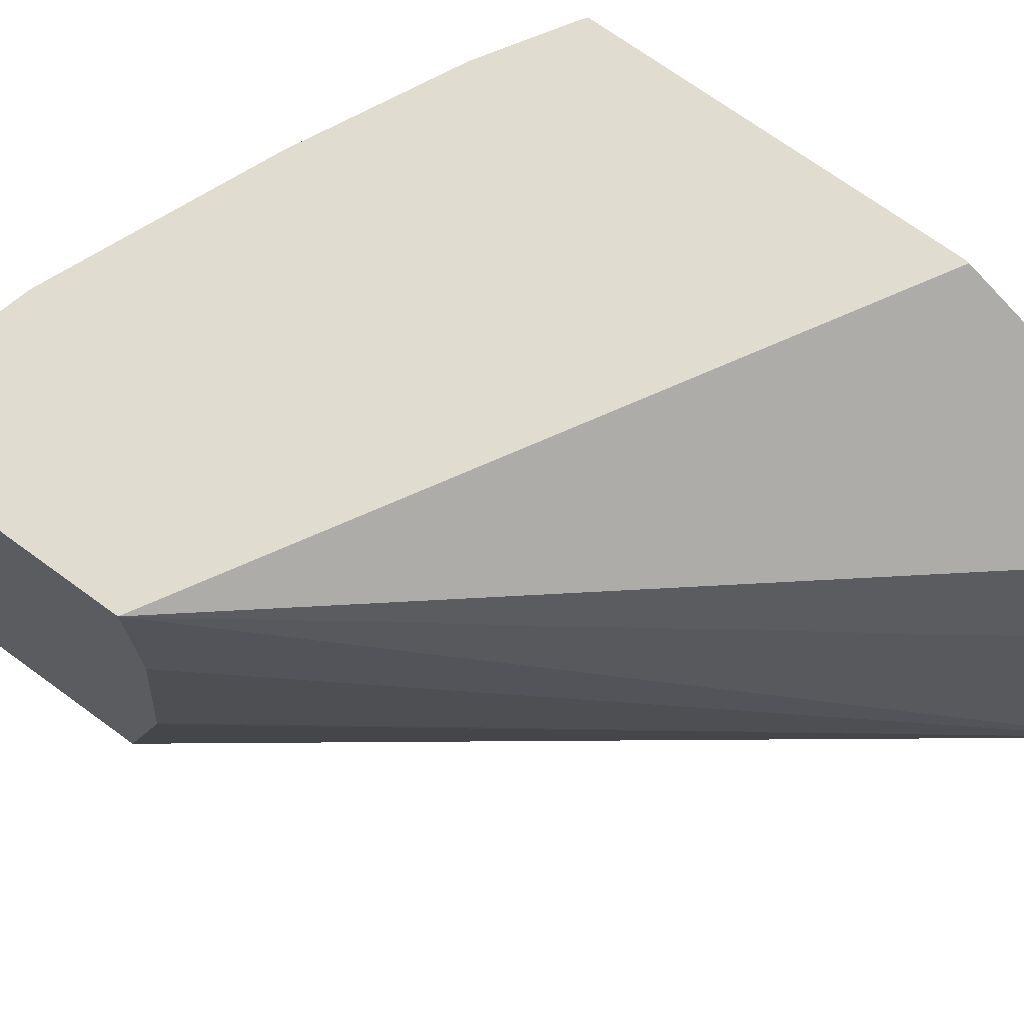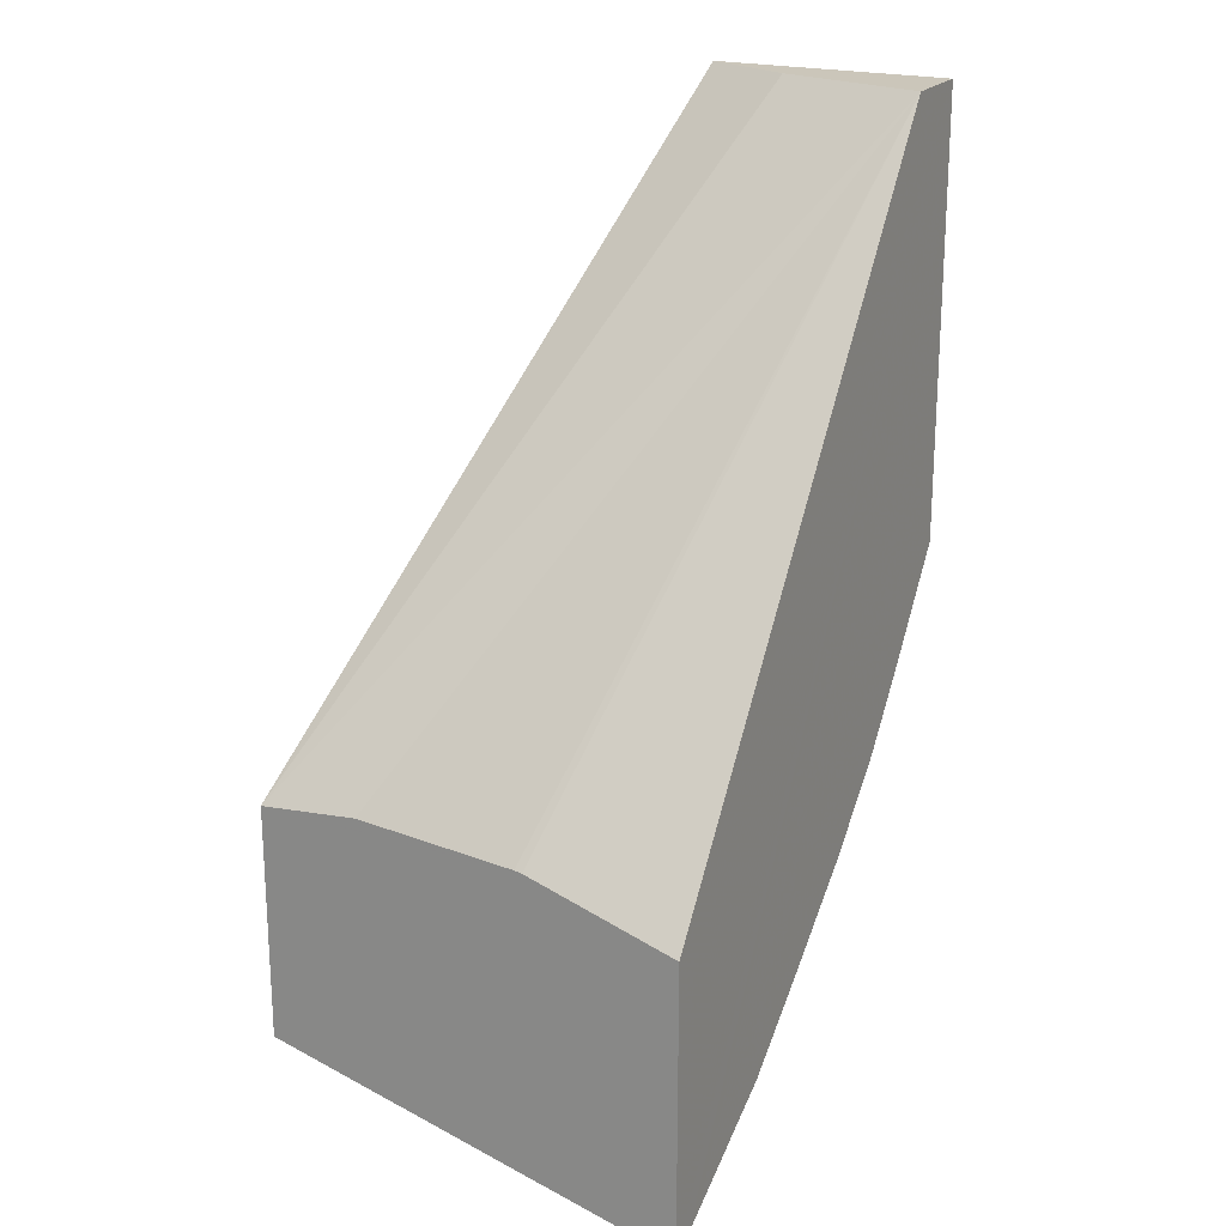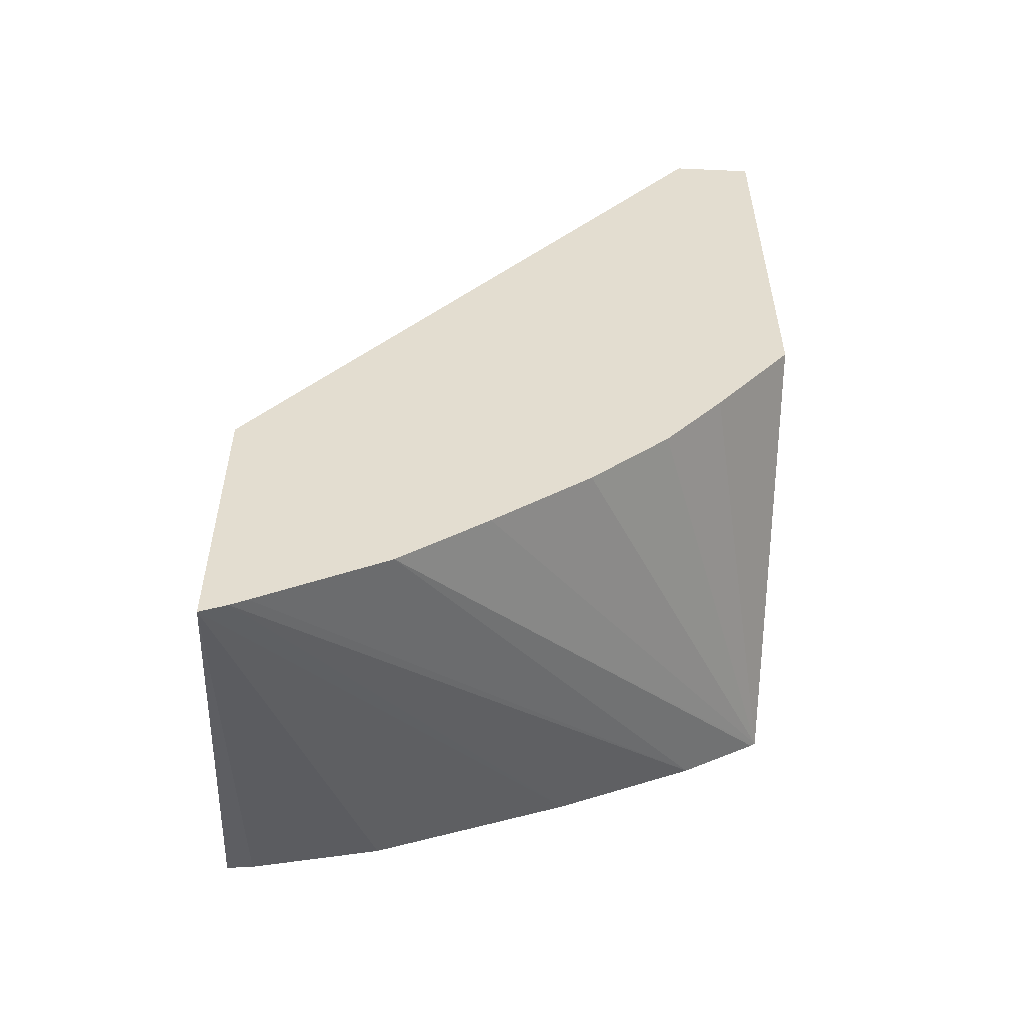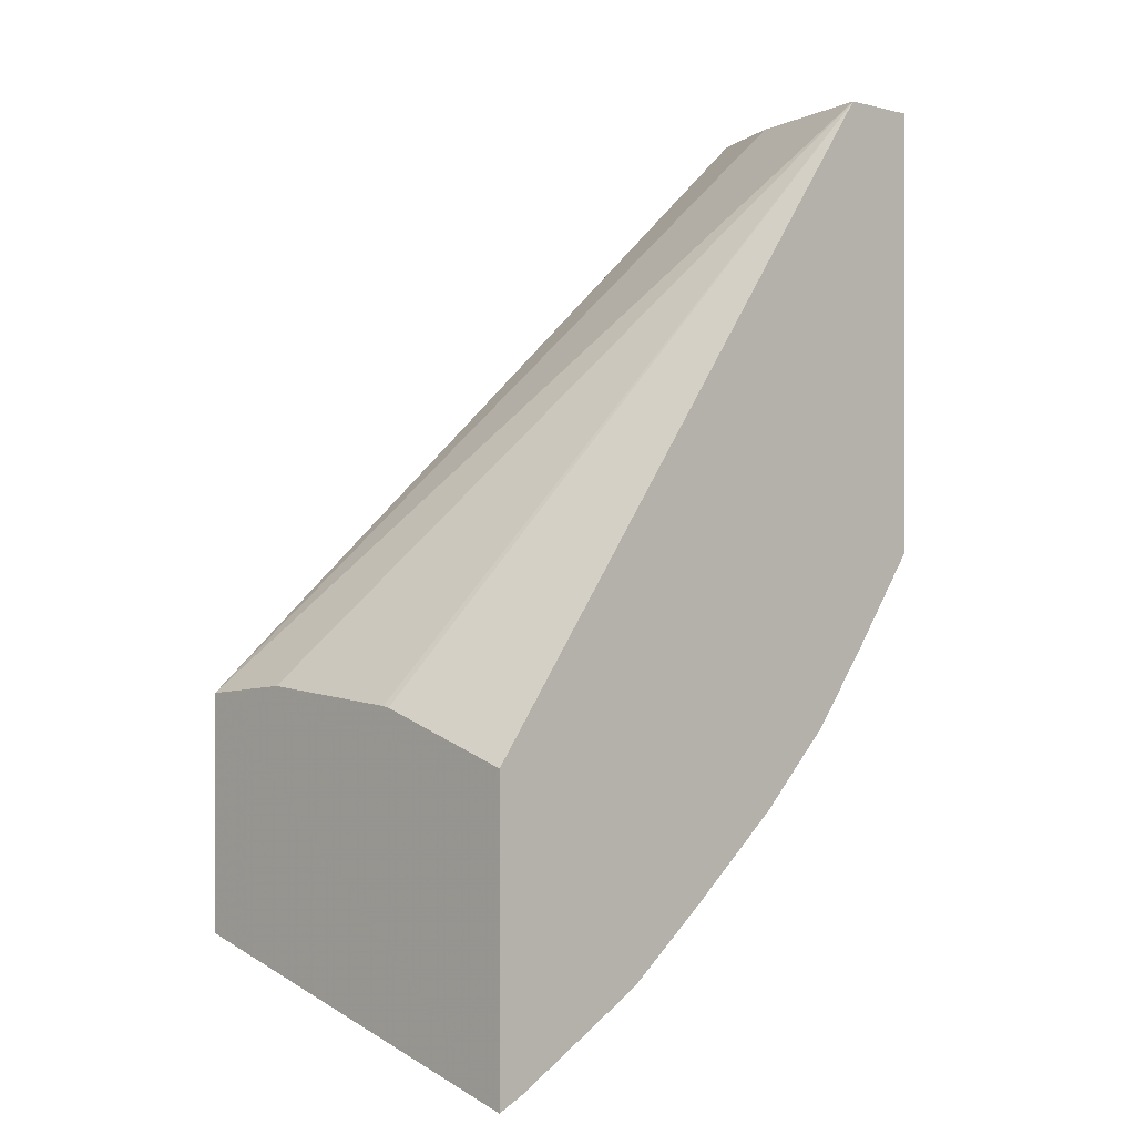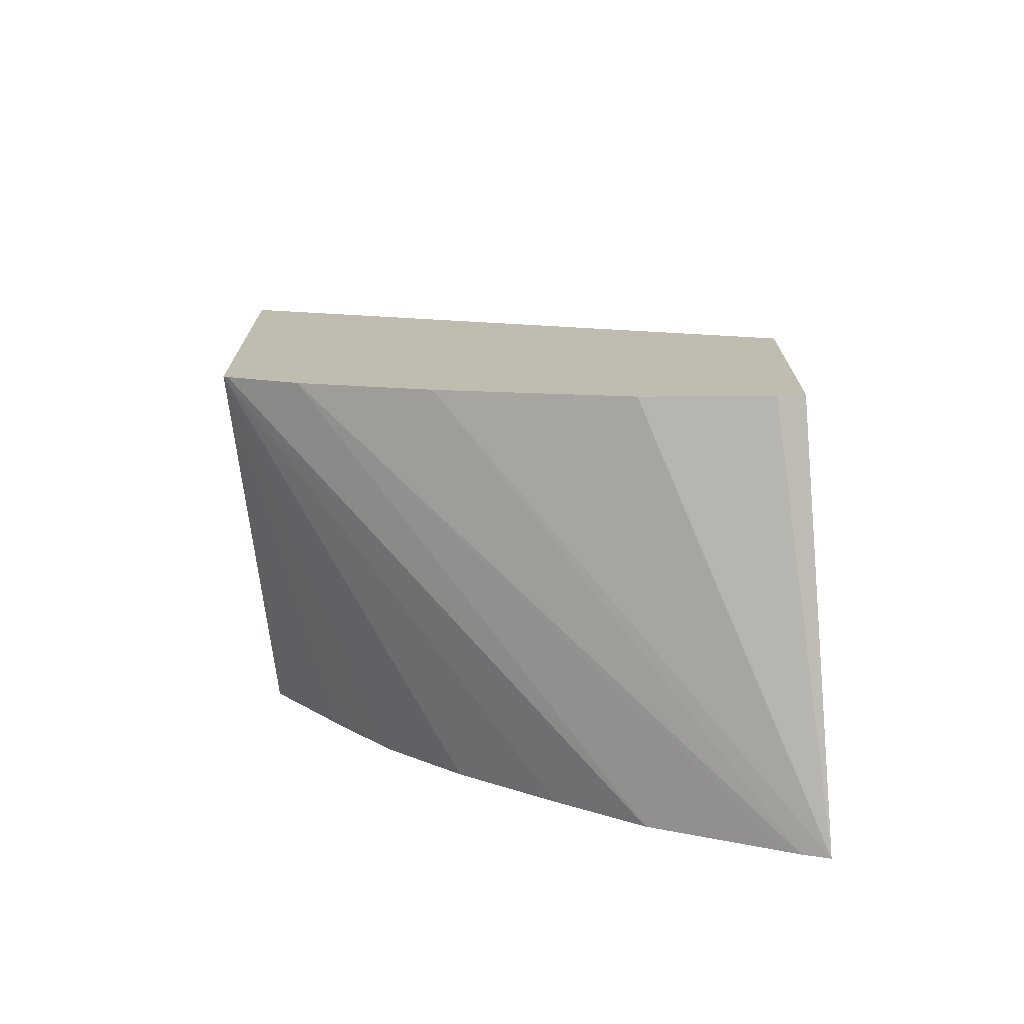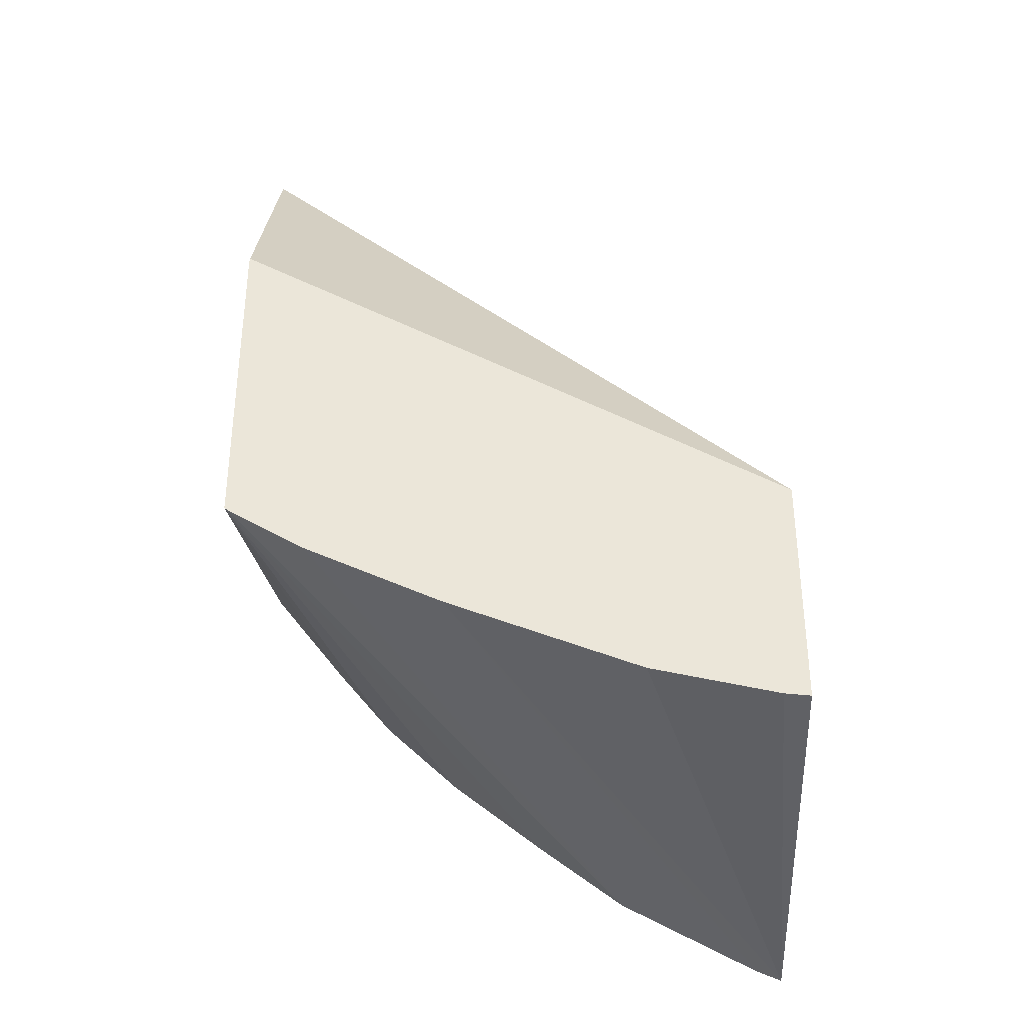
<metadata>
{"format":"obj","ext":"obj","renderer":"f3d","projection":"perspective","resolution":1024,"background":"white","views":[{"elev":69.4,"azim":-53.6,"up":"+Y"},{"elev":21.1,"azim":-62.7,"up":"+Z"},{"elev":-55.2,"azim":-2.7,"up":"+Z"},{"elev":-0.6,"azim":-44.2,"up":"+Z"},{"elev":-72.6,"azim":-176.3,"up":"+Z"},{"elev":-35.4,"azim":-178.9,"up":"+Z"}]}
</metadata>
<code>
v -0.003265 0.1424 0.04046
v -0.003567 0.1417 0.04046
v -0.003265 0.1406 0.04046
v -0.003265 0.1436 0.03847
v -0.003269 0.1436 0.0385
v -0.007331 0.1436 0.0362
v -0.003866 0.1406 0.04046
v -0.003265 0.1406 0.03721
v -0.003265 0.1436 0.0361
v -0.007331 0.1436 0.0345
v -0.007331 0.1429 0.03627
v -0.007331 0.1417 0.03618
v -0.007331 0.1417 0.03617
v -0.007331 0.1416 0.03613
v -0.007331 0.1406 0.03583
v -0.003831 0.1406 0.03646
v -0.004252 0.1406 0.03594
v -0.004814 0.1406 0.0354
v -0.005509 0.1406 0.03484
v -0.003278 0.1436 0.03609
v -0.007145 0.1436 0.03452
v -0.007331 0.1406 0.03372
v -0.006134 0.1406 0.03435
v -0.003299 0.1436 0.03607
v -0.006236 0.1436 0.03473
v -0.00484 0.1436 0.03528
v -0.007145 0.1406 0.0338
v -0.007028 0.1406 0.03387
v -0.003846 0.1436 0.03574
f 1 2 7
f 1 7 3
f 1 3 8
f 1 8 9
f 1 9 4
f 1 4 5
f 1 5 6
f 1 6 2
f 2 6 7
f 3 7 15
f 3 15 22
f 3 22 27
f 3 27 28
f 3 28 23
f 3 23 19
f 3 19 18
f 3 18 17
f 3 17 16
f 3 16 8
f 4 9 20
f 4 20 24
f 4 24 29
f 4 29 26
f 4 26 25
f 4 25 21
f 4 21 10
f 4 10 6
f 4 6 5
f 6 10 22
f 6 22 15
f 6 15 14
f 6 14 13
f 6 13 12
f 6 12 11
f 6 11 7
f 7 11 12
f 7 12 13
f 7 13 14
f 7 14 15
f 8 16 9
f 9 16 17
f 9 17 18
f 9 18 19
f 9 19 20
f 10 21 22
f 19 23 20
f 20 23 24
f 21 25 22
f 22 25 26
f 22 26 27
f 23 28 29
f 23 29 24
f 26 29 27
f 27 29 28

</code>
